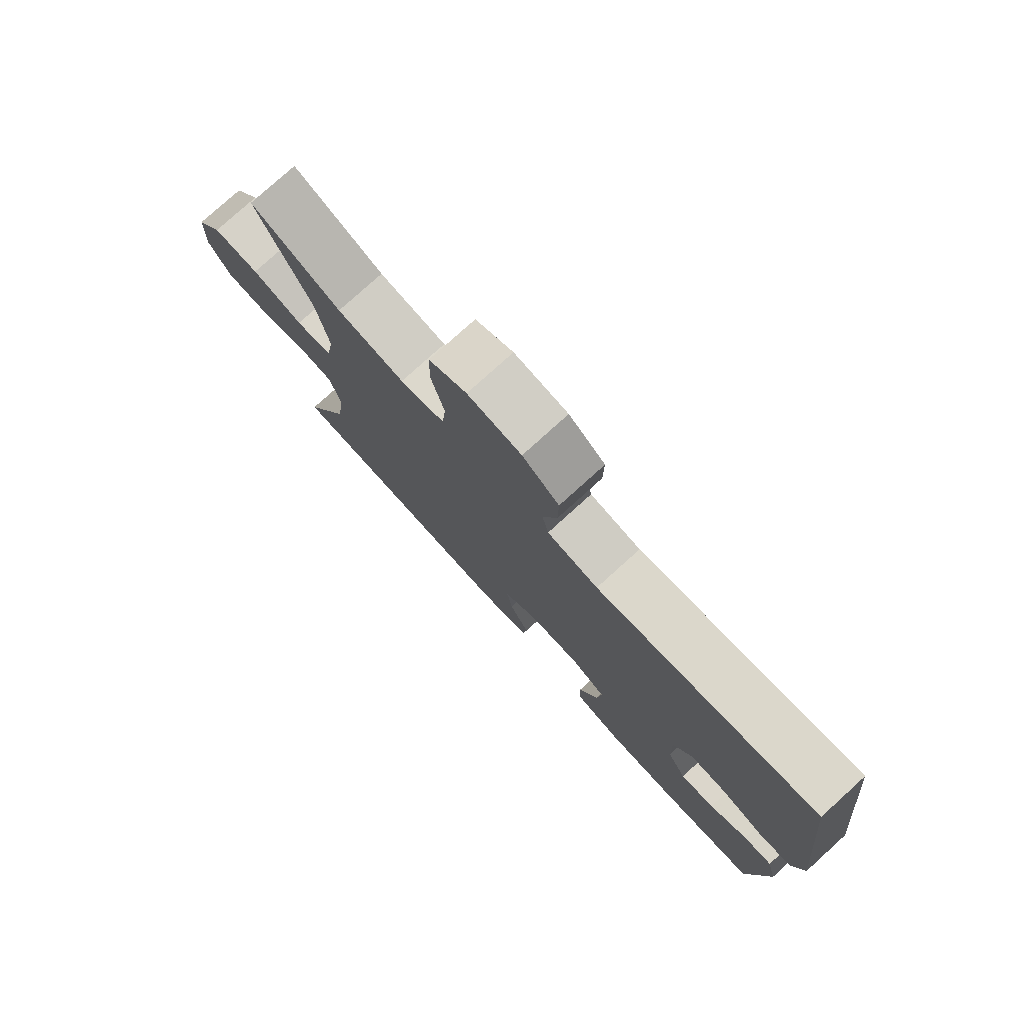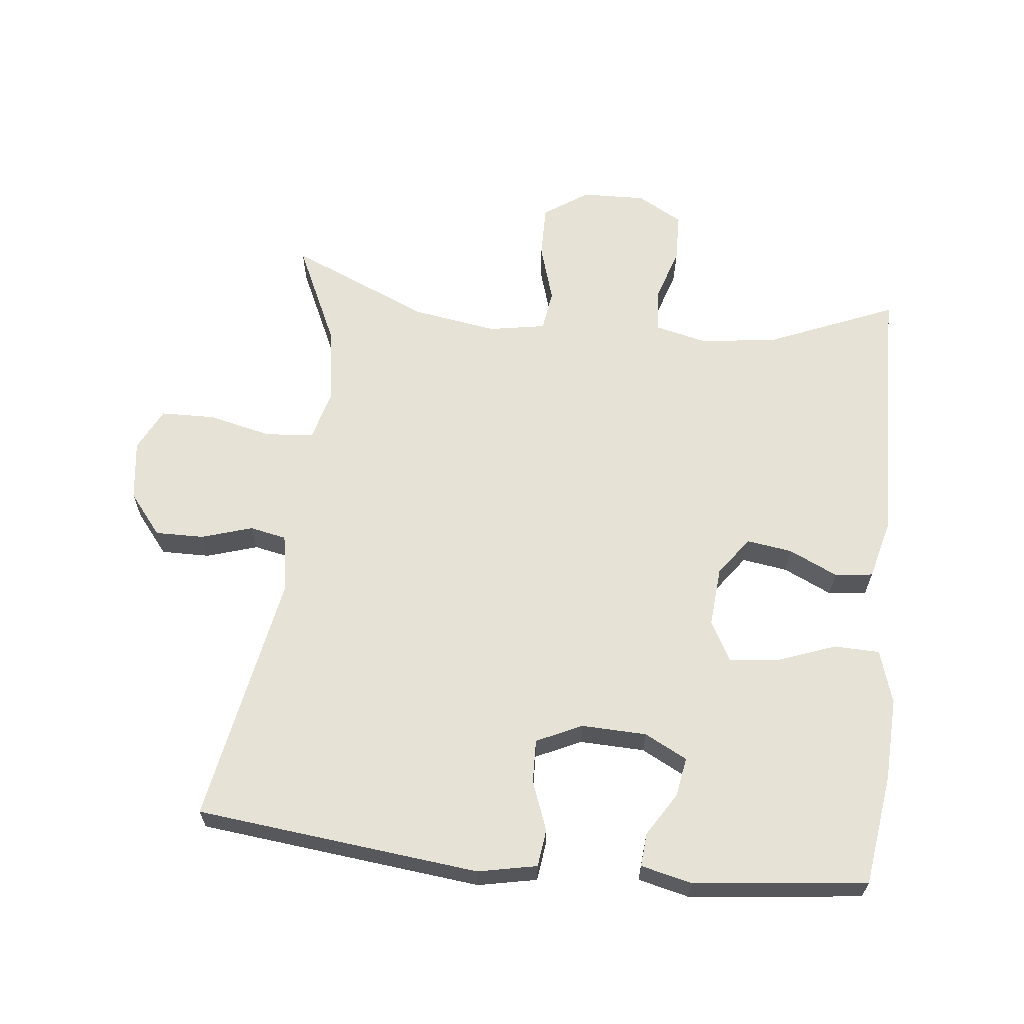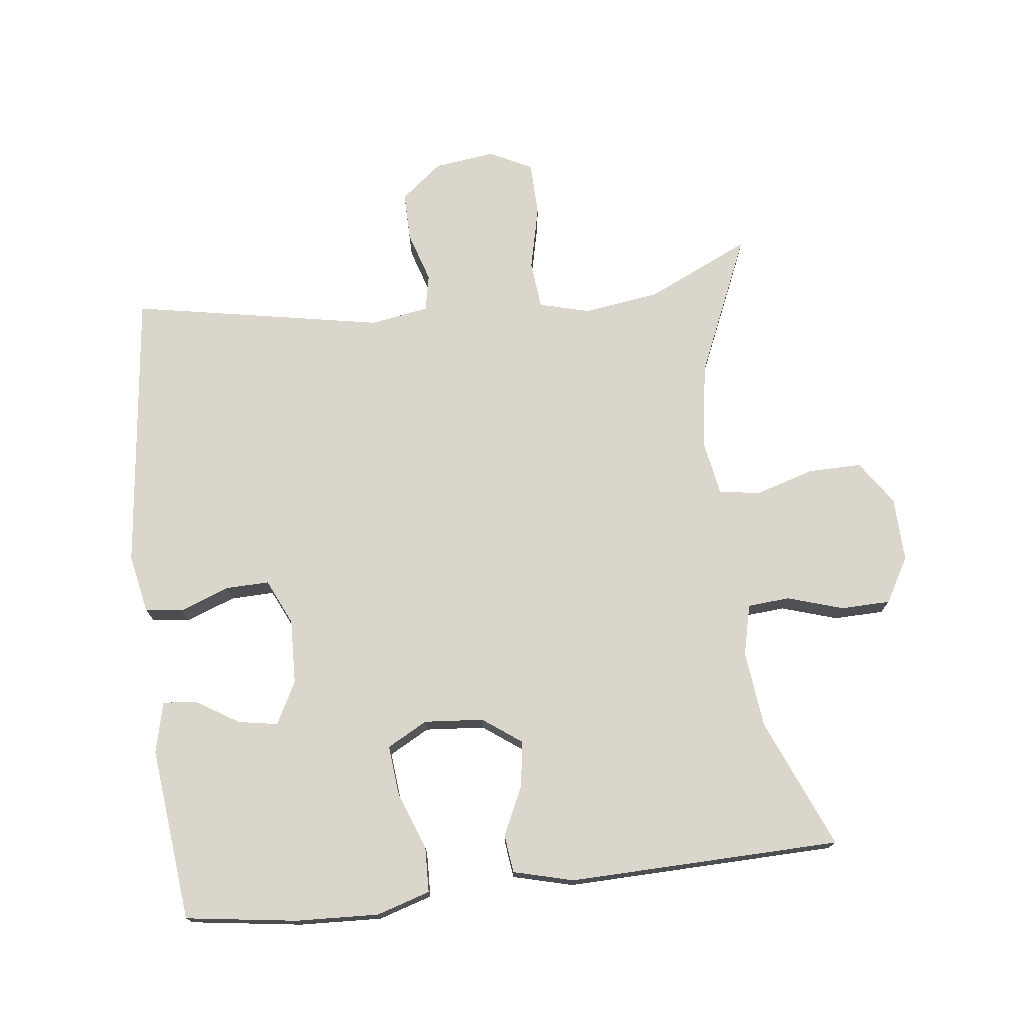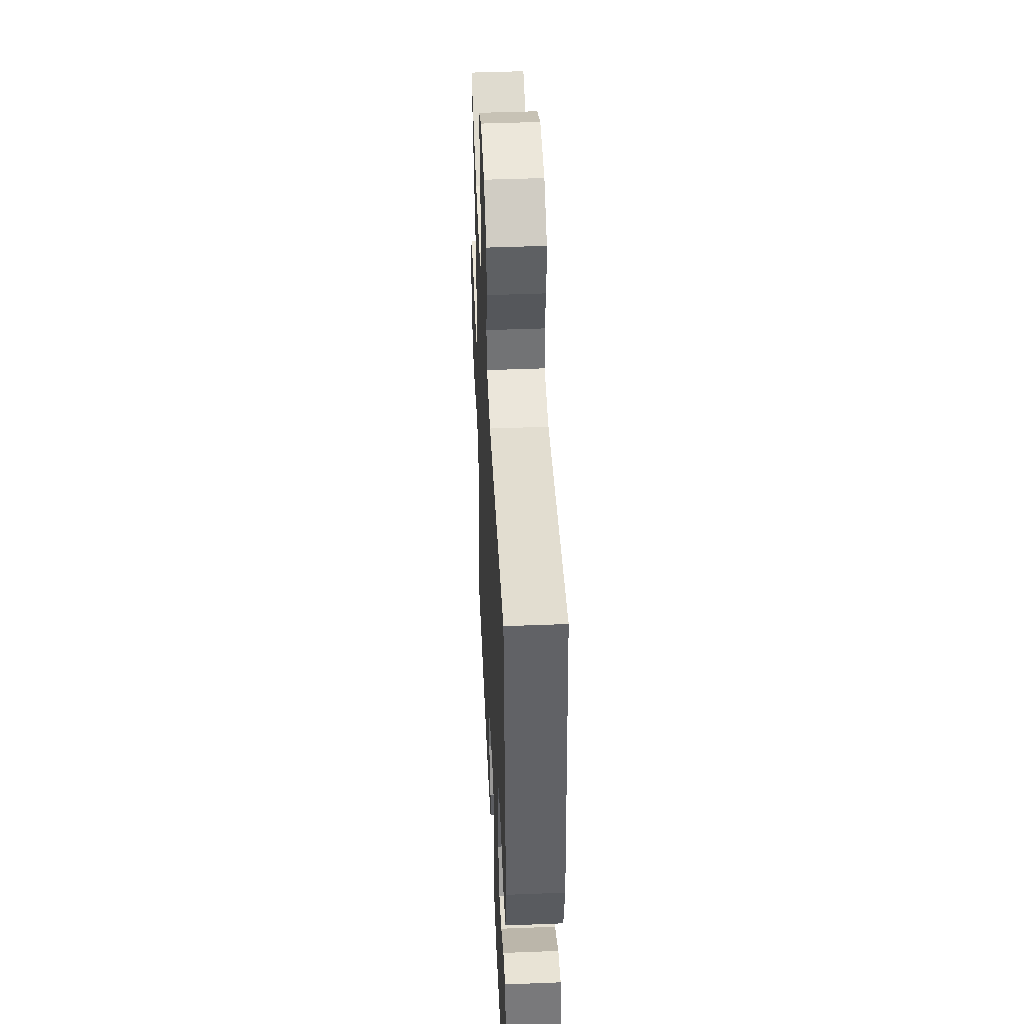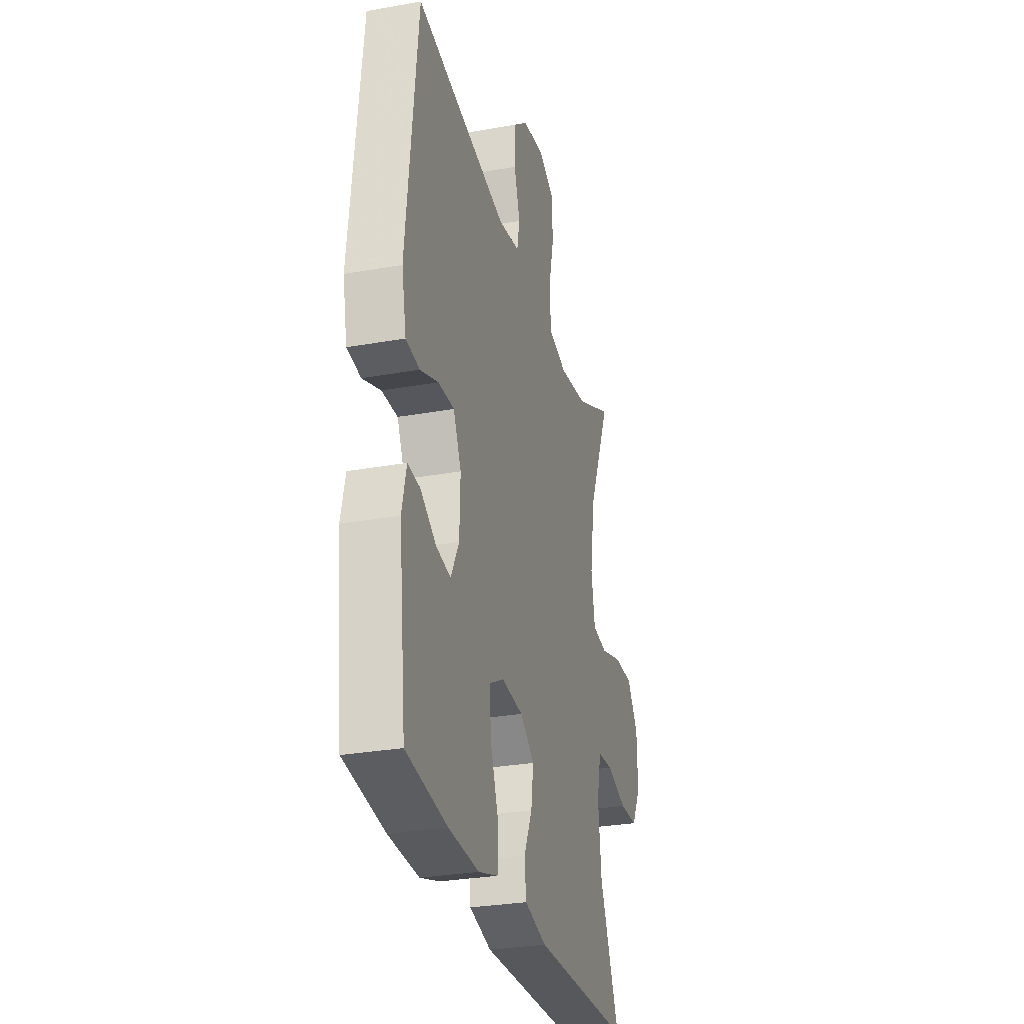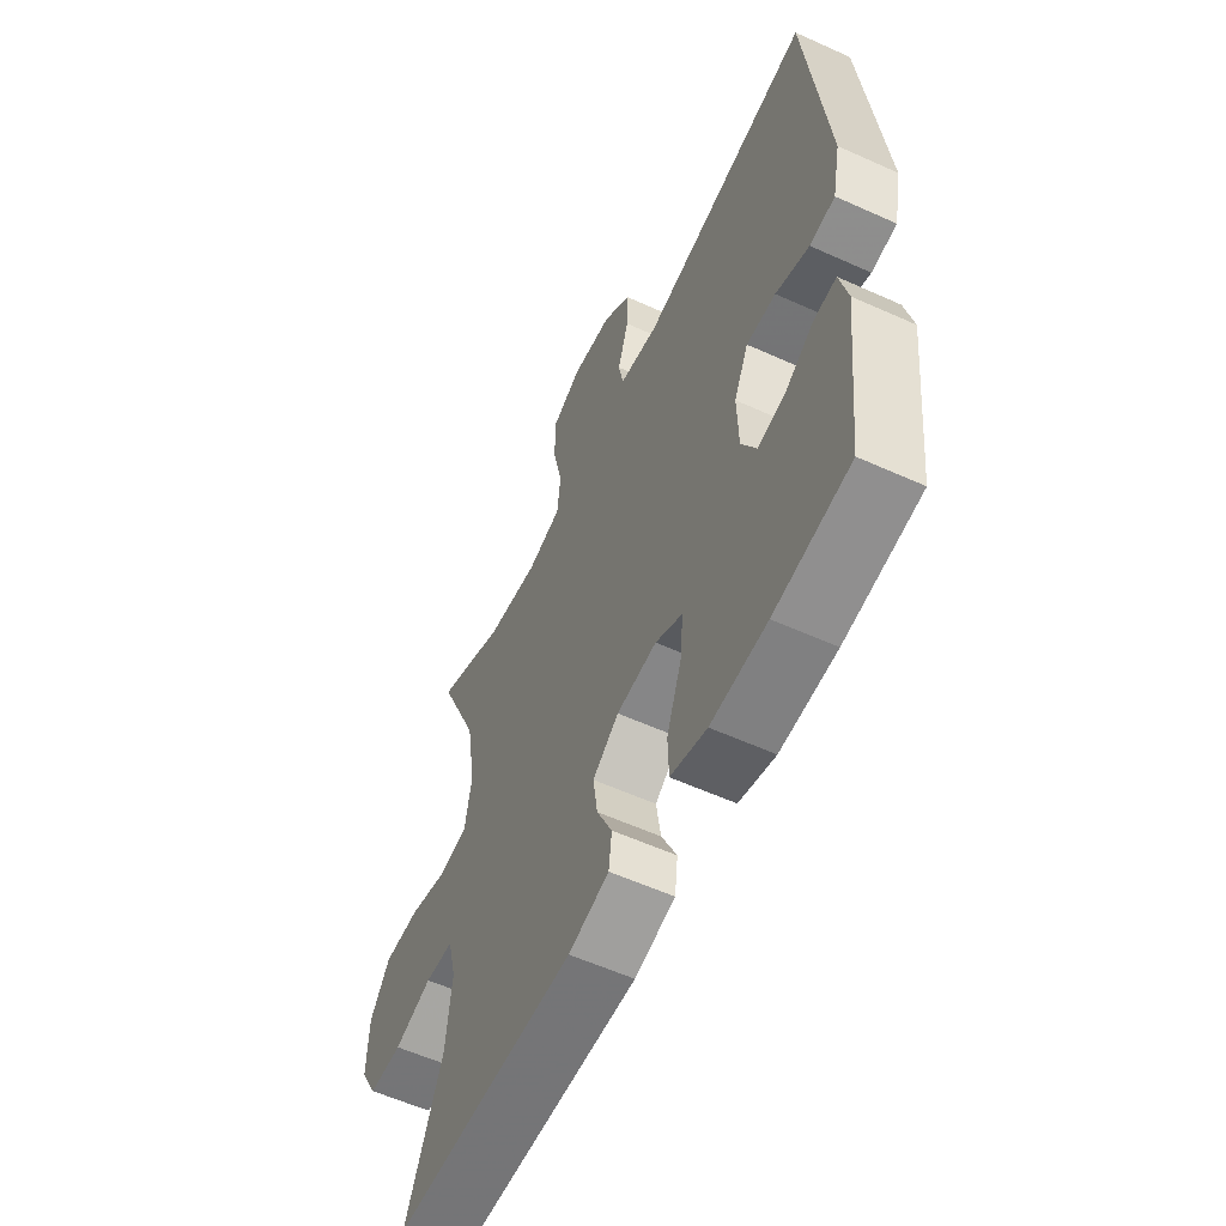
<metadata>
{"format":"obj","ext":"obj","renderer":"f3d","projection":"perspective","resolution":1024,"background":"white","views":[{"elev":78.1,"azim":47.8,"up":"+Z"},{"elev":63.3,"azim":96.3,"up":"+Y"},{"elev":74.0,"azim":173.4,"up":"+Y"},{"elev":45.7,"azim":87.4,"up":"+Z"},{"elev":-29.2,"azim":104.9,"up":"+Z"},{"elev":-58.0,"azim":64.9,"up":"+Z"}]}
</metadata>
<code>
v -0.5 0.07 -0.5
v -0.418 0.07 -0.306
v -0.405 0.07 -0.191
v -0.423 0.07 -0.115
v -0.486 0.07 -0.11
v -0.57 0.07 -0.136
v -0.644 0.07 -0.134
v -0.682 0.07 -0.066
v -0.679 0.07 0.03
v -0.634 0.07 0.096
v -0.554 0.07 0.095
v -0.466 0.07 0.068
v -0.404 0.07 0.077
v -0.389 0.07 0.162
v -0.409 0.07 0.289
v -0.5 0.07 0.5
v -0.346 0.07 0.428
v -0.231 0.07 0.411
v -0.155 0.07 0.431
v -0.148 0.07 0.503
v -0.17 0.07 0.599
v -0.168 0.07 0.68
v -0.104 0.07 0.712
v -0.013 0.07 0.7
v 0.049 0.07 0.65
v 0.048 0.07 0.577
v 0.024 0.07 0.501
v 0.035 0.07 0.446
v 0.122 0.07 0.431
v 0.5 0.07 0.5
v 0.546 0.07 0.076
v 0.528 0.07 -0.012
v 0.472 0.07 -0.019
v 0.398 0.07 0.009
v 0.333 0.07 0.011
v 0.301 0.07 -0.057
v 0.304 0.07 -0.154
v 0.337 0.07 -0.218
v 0.396 0.07 -0.208
v 0.461 0.07 -0.168
v 0.511 0.07 -0.164
v 0.529 0.07 -0.24
v 0.5 0.07 -0.5
v 0.333 0.07 -0.523
v 0.209 0.07 -0.528
v 0.129 0.07 -0.503
v 0.127 0.07 -0.435
v 0.16 0.07 -0.347
v 0.167 0.07 -0.274
v 0.107 0.07 -0.241
v 0.018 0.07 -0.248
v -0.04 0.07 -0.29
v -0.03 0.07 -0.358
v 0.004 0.07 -0.431
v -0.003 0.07 -0.488
v -0.093 0.07 -0.511
v -0.5 0 -0.5
v -0.418 0 -0.306
v -0.405 0 -0.191
v -0.423 0 -0.115
v -0.486 0 -0.11
v -0.57 0 -0.136
v -0.644 0 -0.134
v -0.682 0 -0.066
v -0.679 0 0.03
v -0.634 0 0.096
v -0.554 0 0.095
v -0.466 0 0.068
v -0.404 0 0.077
v -0.389 0 0.162
v -0.409 0 0.289
v -0.5 0 0.5
v -0.346 0 0.428
v -0.231 0 0.411
v -0.155 0 0.431
v -0.148 0 0.503
v -0.17 0 0.599
v -0.168 0 0.68
v -0.104 0 0.712
v -0.013 0 0.7
v 0.049 0 0.65
v 0.048 0 0.577
v 0.024 0 0.501
v 0.035 0 0.446
v 0.122 0 0.431
v 0.5 0 0.5
v 0.546 0 0.076
v 0.528 0 -0.012
v 0.472 0 -0.019
v 0.398 0 0.009
v 0.333 0 0.011
v 0.301 0 -0.057
v 0.304 0 -0.154
v 0.337 0 -0.218
v 0.396 0 -0.208
v 0.461 0 -0.168
v 0.511 0 -0.164
v 0.529 0 -0.24
v 0.5 0 -0.5
v 0.333 0 -0.523
v 0.209 0 -0.528
v 0.129 0 -0.503
v 0.127 0 -0.435
v 0.16 0 -0.347
v 0.167 0 -0.274
v 0.107 0 -0.241
v 0.018 0 -0.248
v -0.04 0 -0.29
v -0.03 0 -0.358
v 0.004 0 -0.431
v -0.003 0 -0.488
v -0.093 0 -0.511
f 56 1 2
f 55 56 2
f 54 55 2
f 53 54 2
f 52 53 2 3
f 51 52 3 4
f 50 51 4
f 46 47 48
f 45 46 48
f 44 45 48
f 43 44 48
f 42 43 48
f 41 42 48
f 39 40 41
f 39 41 48
f 38 39 48 49
f 32 33 34
f 31 32 34
f 30 31 34
f 29 30 34
f 28 29 34 35
f 25 26 27
f 24 25 27
f 23 24 27
f 22 23 27
f 21 22 27
f 20 21 27
f 19 20 27 28
f 28 35 36
f 19 28 36
f 18 19 36
f 15 16 17
f 18 36 37
f 17 18 37
f 15 17 37
f 14 15 37
f 10 11 12
f 9 10 12
f 8 9 12
f 7 8 12
f 6 7 12
f 5 6 12
f 4 5 12 13
f 38 49 50
f 37 38 50
f 14 37 50
f 13 14 50
f 4 13 50
f 58 57 112
f 58 112 111
f 58 111 110
f 58 110 109
f 59 58 109 108
f 60 59 108 107
f 60 107 106
f 104 103 102
f 104 102 101
f 104 101 100
f 104 100 99
f 104 99 98
f 104 98 97
f 97 96 95
f 104 97 95
f 105 104 95 94
f 90 89 88
f 90 88 87
f 90 87 86
f 90 86 85
f 91 90 85 84
f 83 82 81
f 83 81 80
f 83 80 79
f 83 79 78
f 83 78 77
f 83 77 76
f 84 83 76 75
f 92 91 84
f 92 84 75
f 92 75 74
f 73 72 71
f 93 92 74
f 93 74 73
f 93 73 71
f 93 71 70
f 68 67 66
f 68 66 65
f 68 65 64
f 68 64 63
f 68 63 62
f 68 62 61
f 69 68 61 60
f 106 105 94
f 106 94 93
f 106 93 70
f 106 70 69
f 106 69 60
f 1 57 58 2
f 2 58 59 3
f 3 59 60 4
f 4 60 61 5
f 5 61 62 6
f 6 62 63 7
f 7 63 64 8
f 8 64 65 9
f 9 65 66 10
f 10 66 67 11
f 11 67 68 12
f 12 68 69 13
f 13 69 70 14
f 14 70 71 15
f 15 71 72 16
f 16 72 73 17
f 17 73 74 18
f 18 74 75 19
f 19 75 76 20
f 20 76 77 21
f 21 77 78 22
f 22 78 79 23
f 23 79 80 24
f 24 80 81 25
f 25 81 82 26
f 26 82 83 27
f 27 83 84 28
f 28 84 85 29
f 29 85 86 30
f 30 86 87 31
f 31 87 88 32
f 32 88 89 33
f 33 89 90 34
f 34 90 91 35
f 35 91 92 36
f 36 92 93 37
f 37 93 94 38
f 38 94 95 39
f 39 95 96 40
f 40 96 97 41
f 41 97 98 42
f 42 98 99 43
f 43 99 100 44
f 44 100 101 45
f 45 101 102 46
f 46 102 103 47
f 47 103 104 48
f 48 104 105 49
f 49 105 106 50
f 50 106 107 51
f 51 107 108 52
f 52 108 109 53
f 53 109 110 54
f 54 110 111 55
f 55 111 112 56
f 56 112 57 1

</code>
